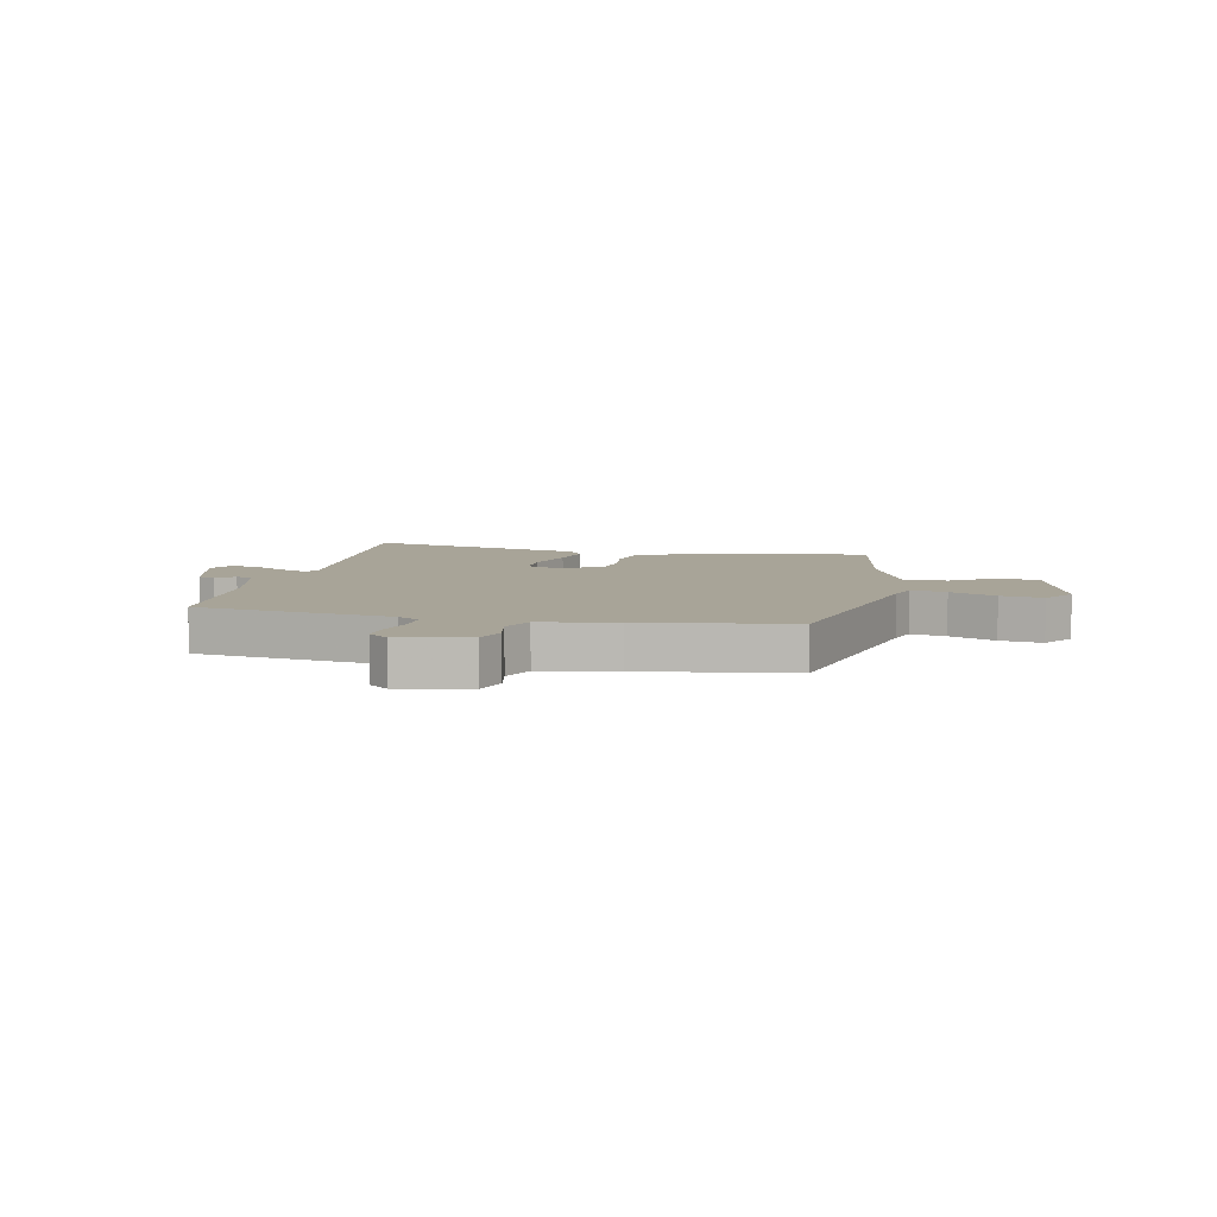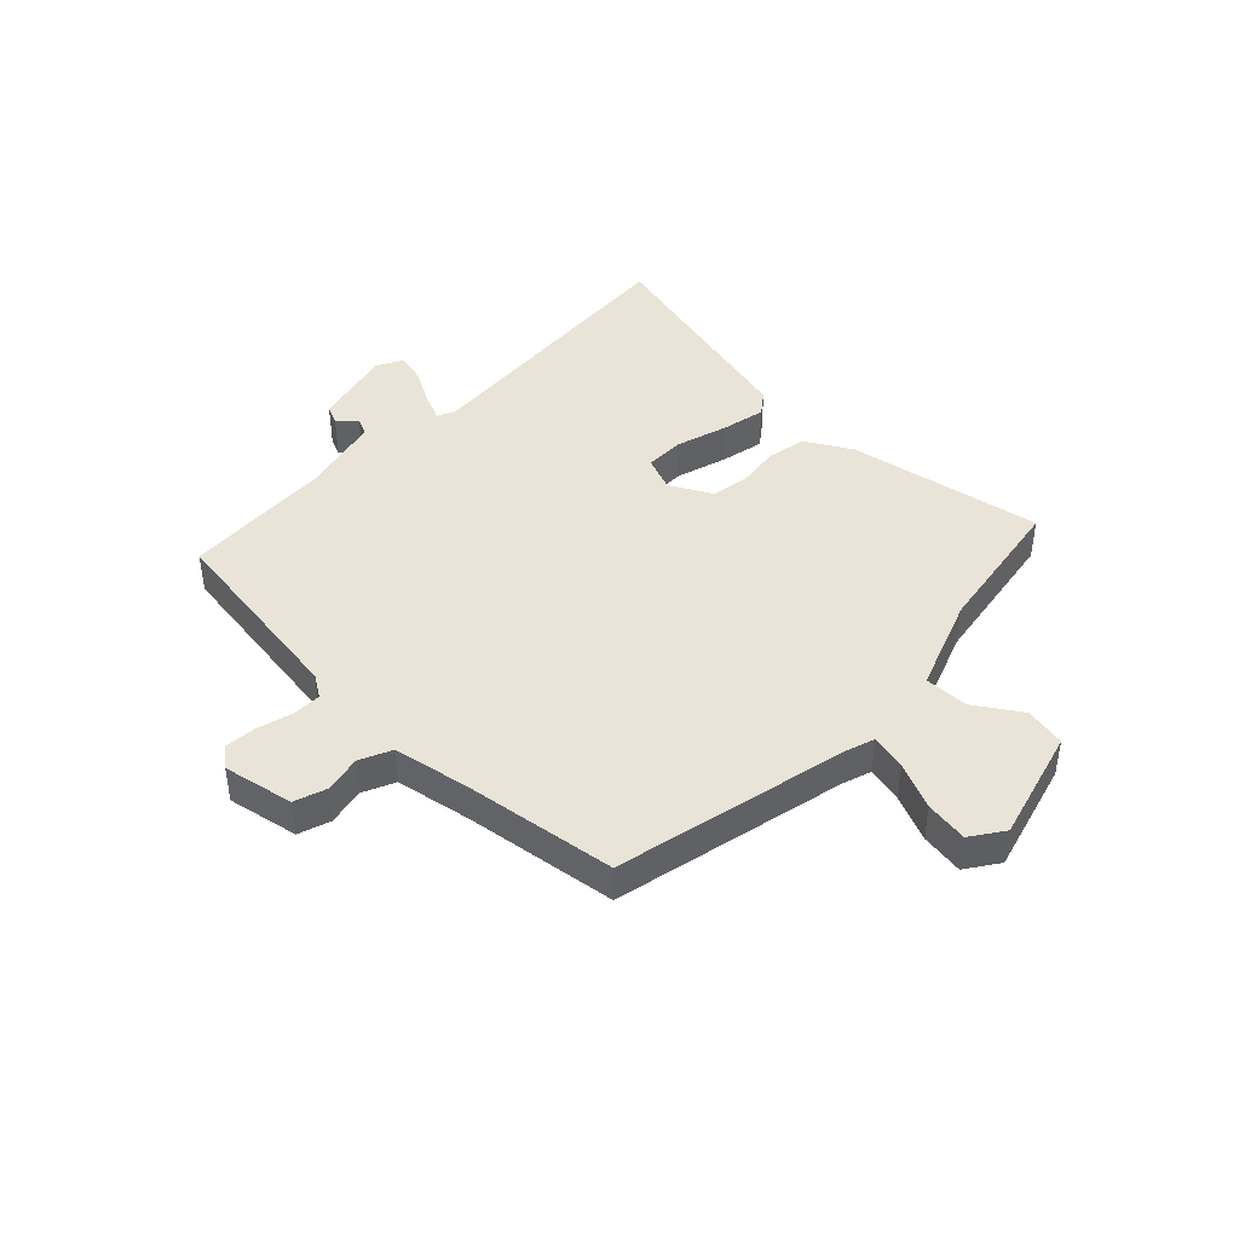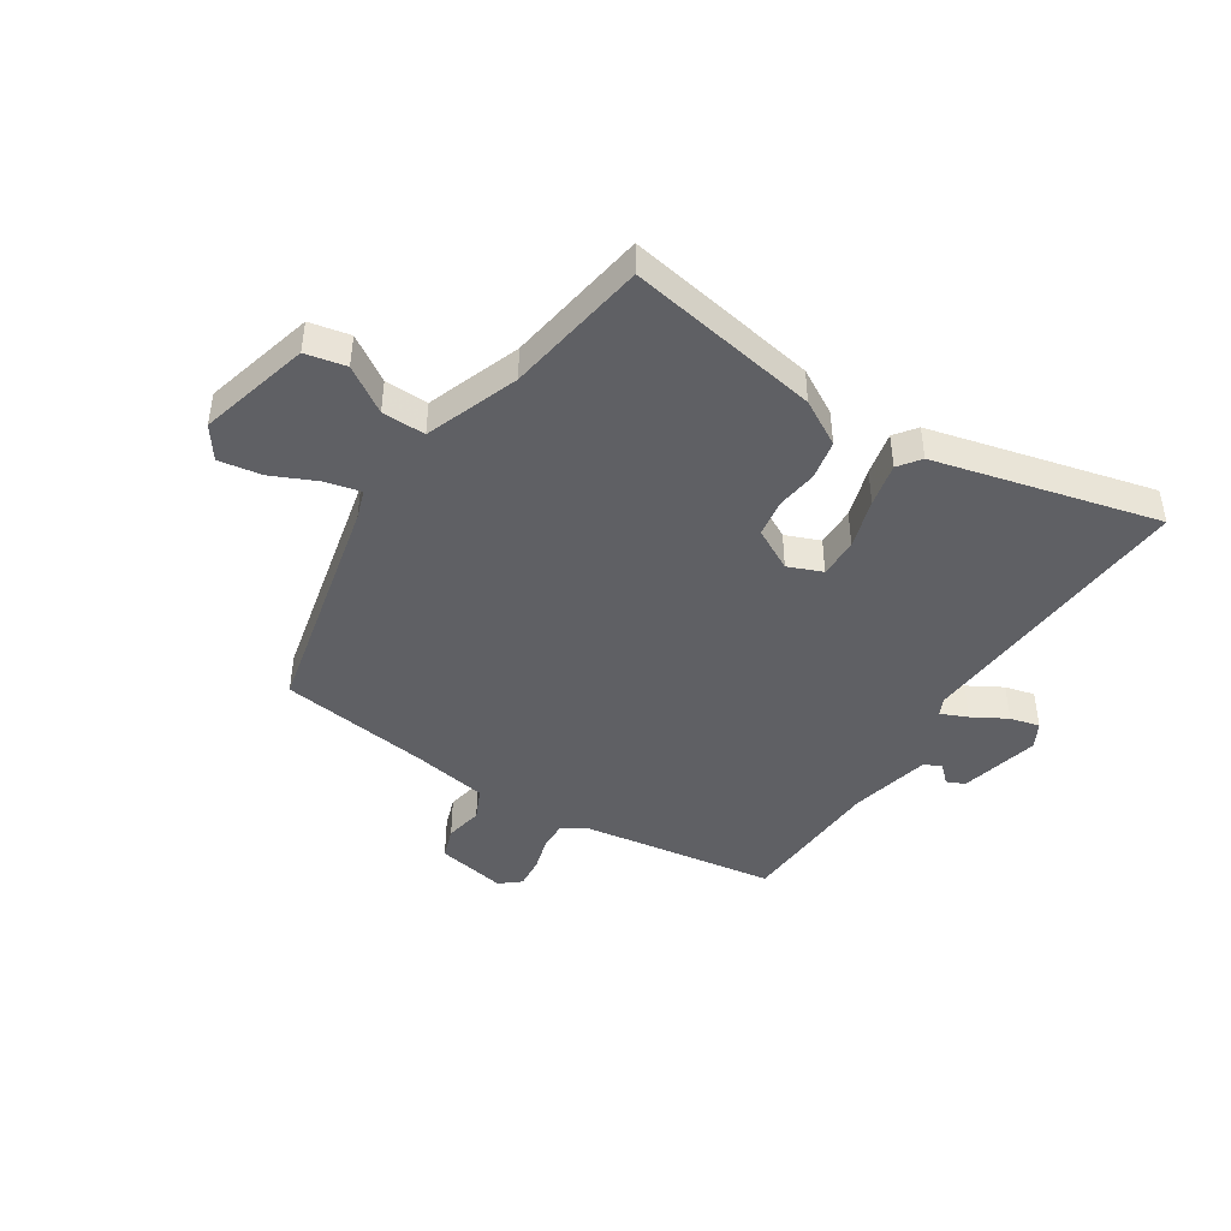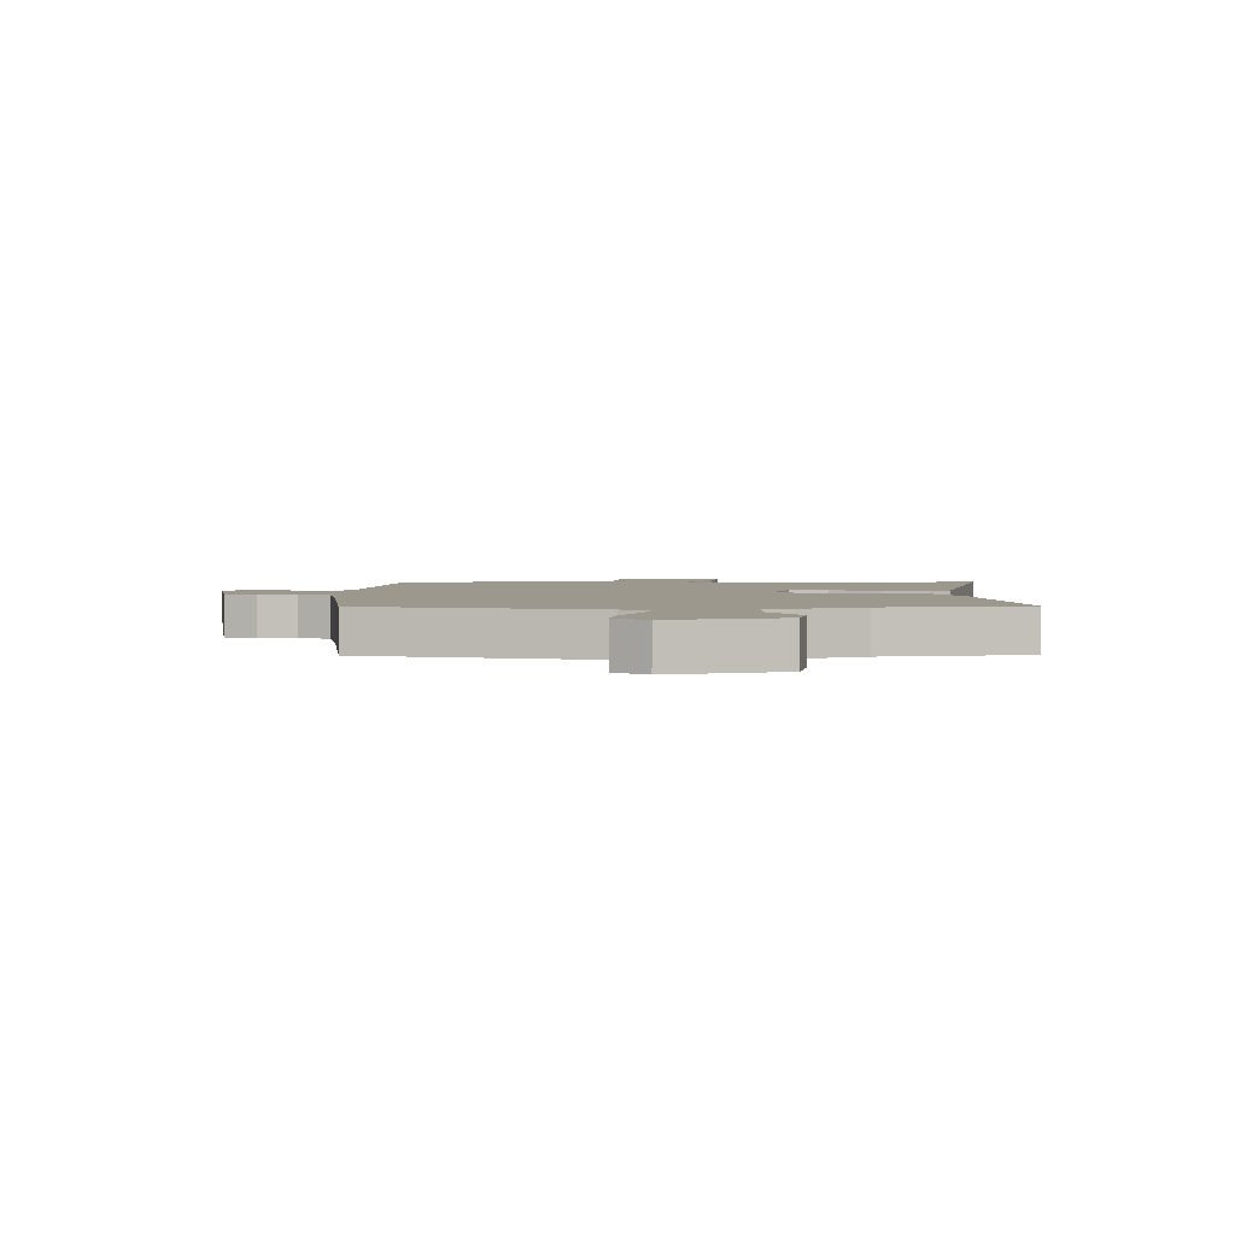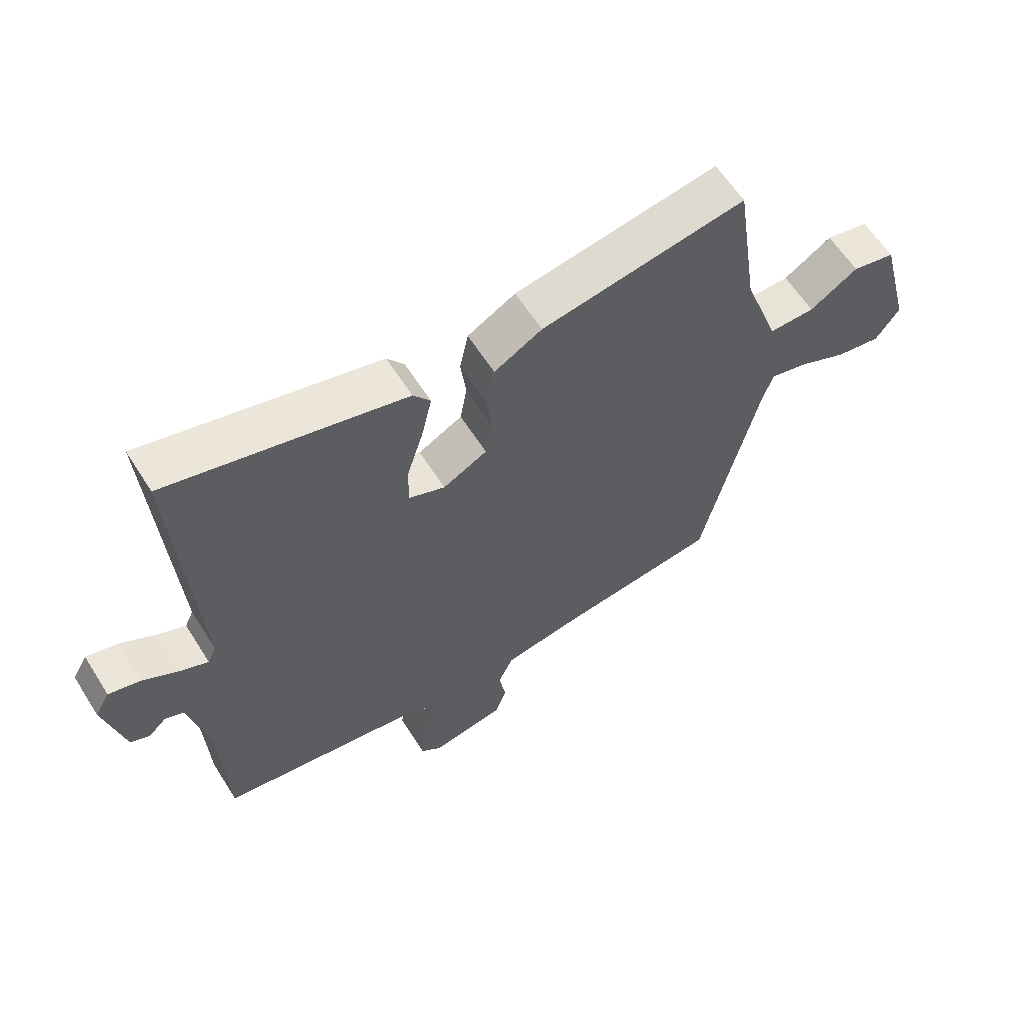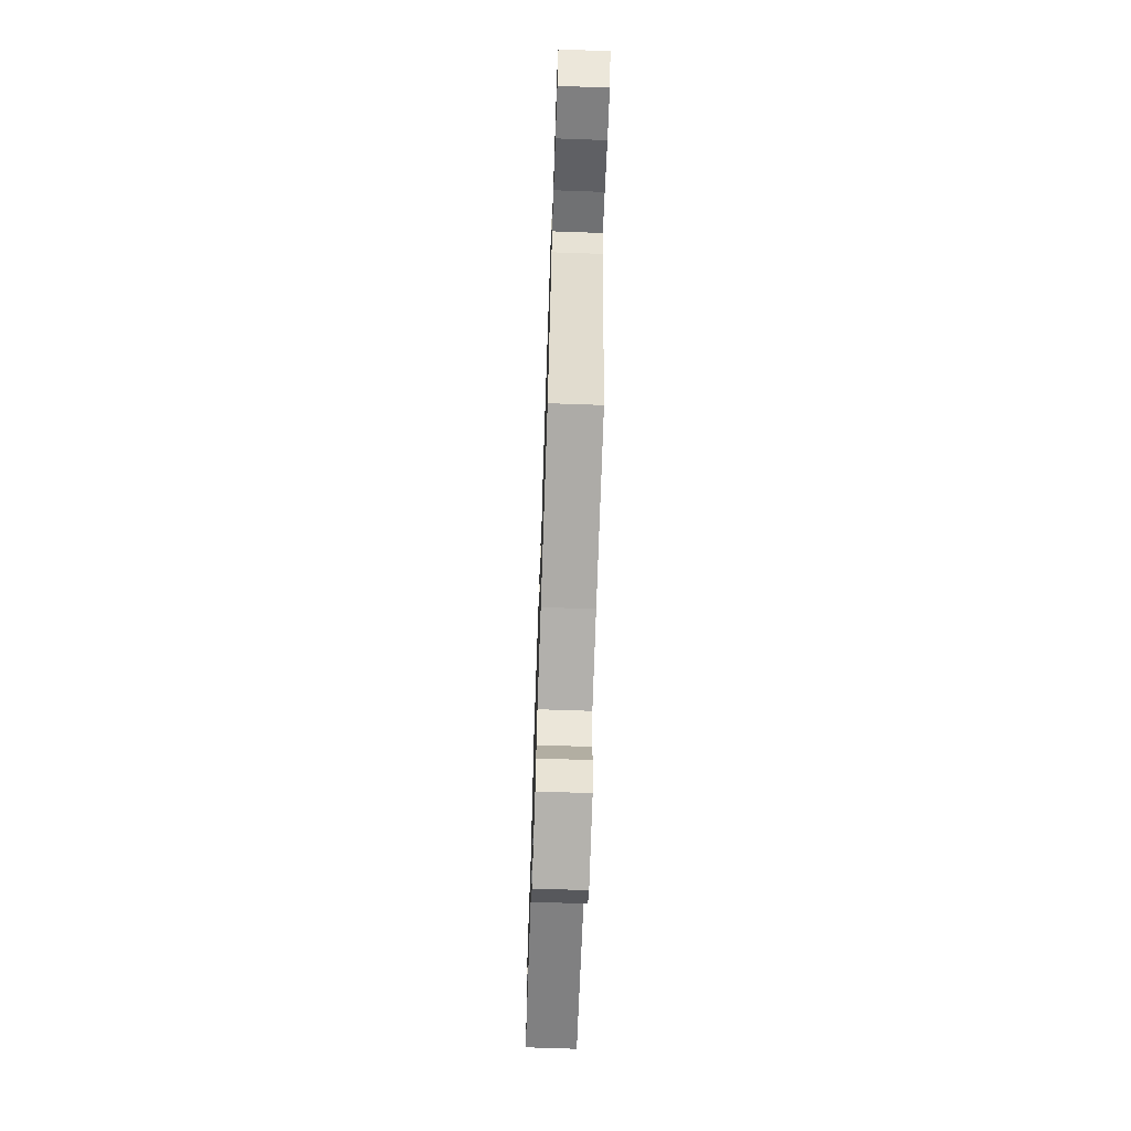
<metadata>
{"format":"obj","ext":"obj","renderer":"f3d","projection":"perspective","resolution":1024,"background":"white","views":[{"elev":7.0,"azim":-168.9,"up":"+Y"},{"elev":43.4,"azim":-136.6,"up":"+Y"},{"elev":-44.4,"azim":-33.1,"up":"+Y"},{"elev":3.0,"azim":-90.5,"up":"+Y"},{"elev":61.0,"azim":147.8,"up":"+Z"},{"elev":-69.1,"azim":-92.0,"up":"+Z"}]}
</metadata>
<code>
v -0.419 0.07 0.525
v -0.086 0.07 0.469
v -0.008 0.07 0.425
v 0.006 0.07 0.358
v -0.003 0.07 0.286
v 0.008 0.07 0.222
v 0.08 0.07 0.184
v 0.139 0.07 0.208
v 0.138 0.07 0.276
v 0.111 0.07 0.362
v 0.094 0.07 0.437
v 0.122 0.07 0.475
v 0.506 0.07 0.573
v 0.475 0.07 0.079
v 0.489 0.07 0.049
v 0.535 0.07 0.069
v 0.594 0.07 0.103
v 0.645 0.07 0.116
v 0.669 0.07 0.073
v 0.637 0.07 -0.065
v 0.606 0.07 -0.079
v 0.576 0.07 -0.051
v 0.546 0.07 -0.065
v 0.515 0.07 -0.204
v 0.504 0.07 -0.459
v 0.165 0.07 -0.512
v 0.127 0.07 -0.537
v 0.129 0.07 -0.587
v 0.146 0.07 -0.646
v 0.151 0.07 -0.699
v 0.117 0.07 -0.728
v -0.004 0.07 -0.706
v -0.023 0.07 -0.652
v -0.011 0.07 -0.587
v -0.036 0.07 -0.533
v -0.167 0.07 -0.511
v -0.426 0.07 -0.478
v -0.518 0.07 -0.082
v -0.535 0.07 -0.032
v -0.596 0.07 -0.047
v -0.675 0.07 -0.083
v -0.748 0.07 -0.095
v -0.787 0.07 -0.04
v -0.737 0.07 0.153
v -0.667 0.07 0.168
v -0.589 0.07 0.118
v -0.514 0.07 0.117
v -0.456 0.07 0.278
v -0.419 0 0.525
v -0.086 0 0.469
v -0.008 0 0.425
v 0.006 0 0.358
v -0.003 0 0.286
v 0.008 0 0.222
v 0.08 0 0.184
v 0.139 0 0.208
v 0.138 0 0.276
v 0.111 0 0.362
v 0.094 0 0.437
v 0.122 0 0.475
v 0.506 0 0.573
v 0.475 0 0.079
v 0.489 0 0.049
v 0.535 0 0.069
v 0.594 0 0.103
v 0.645 0 0.116
v 0.669 0 0.073
v 0.637 0 -0.065
v 0.606 0 -0.079
v 0.576 0 -0.051
v 0.546 0 -0.065
v 0.515 0 -0.204
v 0.504 0 -0.459
v 0.165 0 -0.512
v 0.127 0 -0.537
v 0.129 0 -0.587
v 0.146 0 -0.646
v 0.151 0 -0.699
v 0.117 0 -0.728
v -0.004 0 -0.706
v -0.023 0 -0.652
v -0.011 0 -0.587
v -0.036 0 -0.533
v -0.167 0 -0.511
v -0.426 0 -0.478
v -0.518 0 -0.082
v -0.535 0 -0.032
v -0.596 0 -0.047
v -0.675 0 -0.083
v -0.748 0 -0.095
v -0.787 0 -0.04
v -0.737 0 0.153
v -0.667 0 0.168
v -0.589 0 0.118
v -0.514 0 0.117
v -0.456 0 0.278
f 43 44 45 46
f 43 46 47
f 40 41 42 43
f 39 40 43 47
f 38 39 47 48
f 36 37 38 48
f 31 32 33 34
f 31 34 35
f 28 29 30 31
f 27 28 31 35
f 26 27 35 36
f 24 25 26 36
f 19 20 21 22
f 19 22 23
f 16 17 18 19
f 15 16 19 23
f 11 12 13 14
f 9 10 11 14
f 8 9 14 15
f 7 8 15 23
f 2 3 4 5
f 2 5 6
f 1 2 6
f 48 1 6
f 23 24 36 48
f 6 7 23 48
f 94 93 92 91
f 95 94 91
f 91 90 89 88
f 95 91 88 87
f 96 95 87 86
f 96 86 85 84
f 82 81 80 79
f 83 82 79
f 79 78 77 76
f 83 79 76 75
f 84 83 75 74
f 84 74 73 72
f 70 69 68 67
f 71 70 67
f 67 66 65 64
f 71 67 64 63
f 62 61 60 59
f 62 59 58 57
f 63 62 57 56
f 71 63 56 55
f 53 52 51 50
f 54 53 50
f 54 50 49
f 54 49 96
f 96 84 72 71
f 96 71 55 54
f 1 49 50 2
f 2 50 51 3
f 3 51 52 4
f 4 52 53 5
f 5 53 54 6
f 6 54 55 7
f 7 55 56 8
f 8 56 57 9
f 9 57 58 10
f 10 58 59 11
f 11 59 60 12
f 12 60 61 13
f 13 61 62 14
f 14 62 63 15
f 15 63 64 16
f 16 64 65 17
f 17 65 66 18
f 18 66 67 19
f 19 67 68 20
f 20 68 69 21
f 21 69 70 22
f 22 70 71 23
f 23 71 72 24
f 24 72 73 25
f 25 73 74 26
f 26 74 75 27
f 27 75 76 28
f 28 76 77 29
f 29 77 78 30
f 30 78 79 31
f 31 79 80 32
f 32 80 81 33
f 33 81 82 34
f 34 82 83 35
f 35 83 84 36
f 36 84 85 37
f 37 85 86 38
f 38 86 87 39
f 39 87 88 40
f 40 88 89 41
f 41 89 90 42
f 42 90 91 43
f 43 91 92 44
f 44 92 93 45
f 45 93 94 46
f 46 94 95 47
f 47 95 96 48
f 48 96 49 1

</code>
